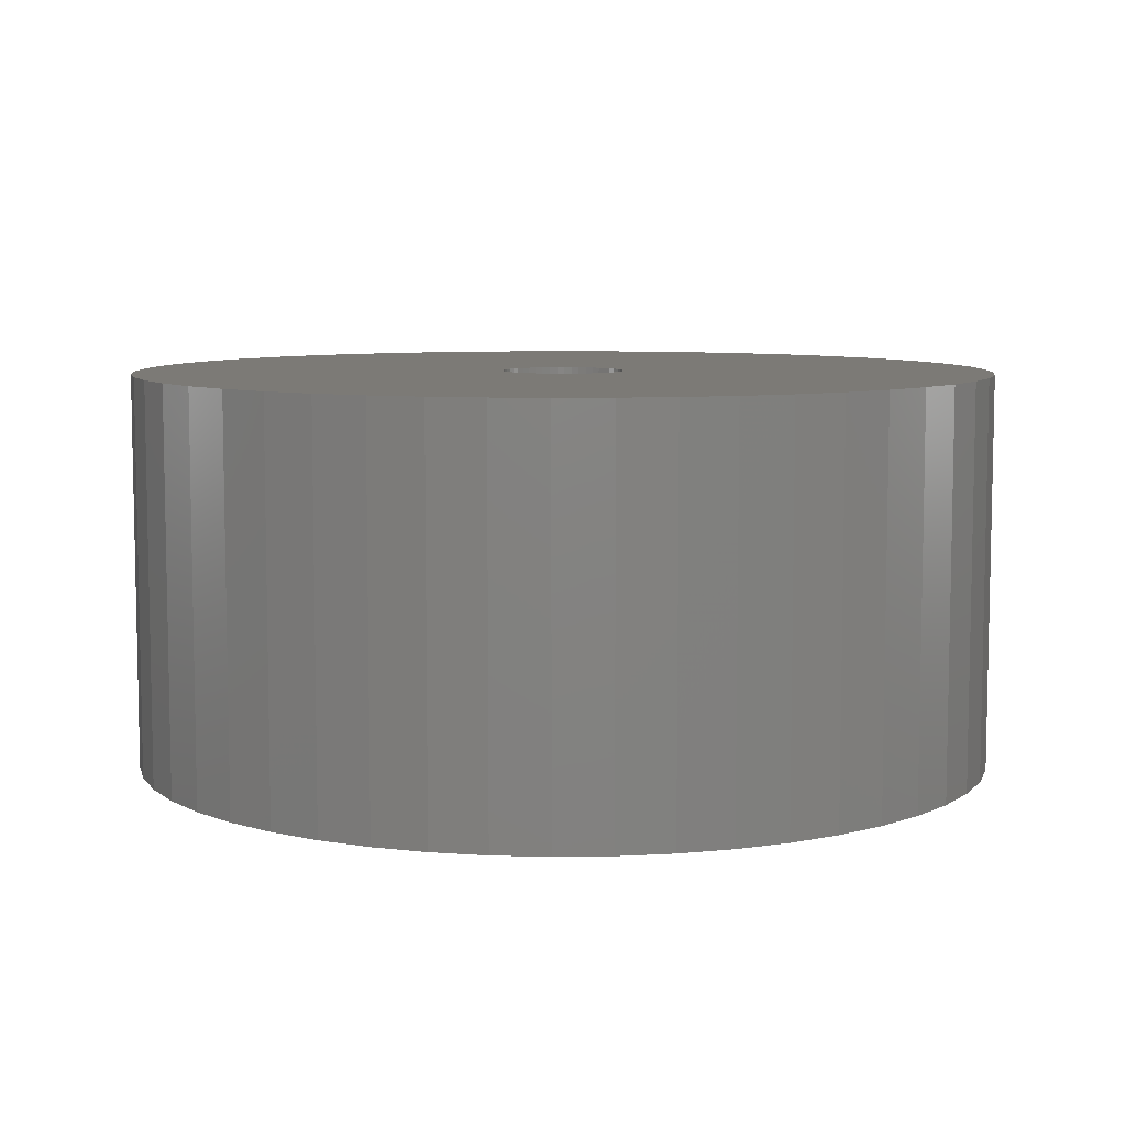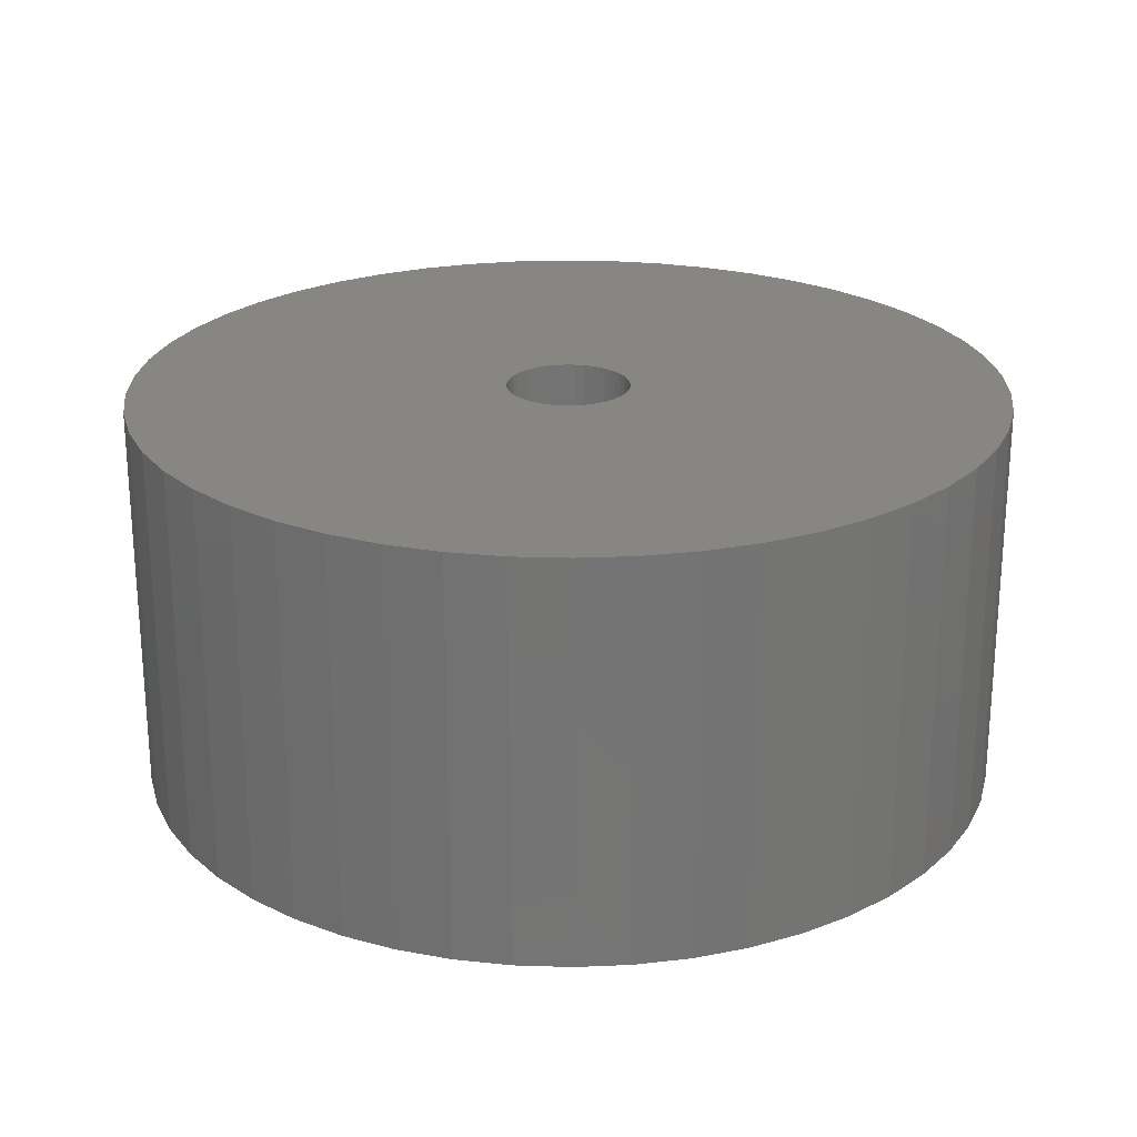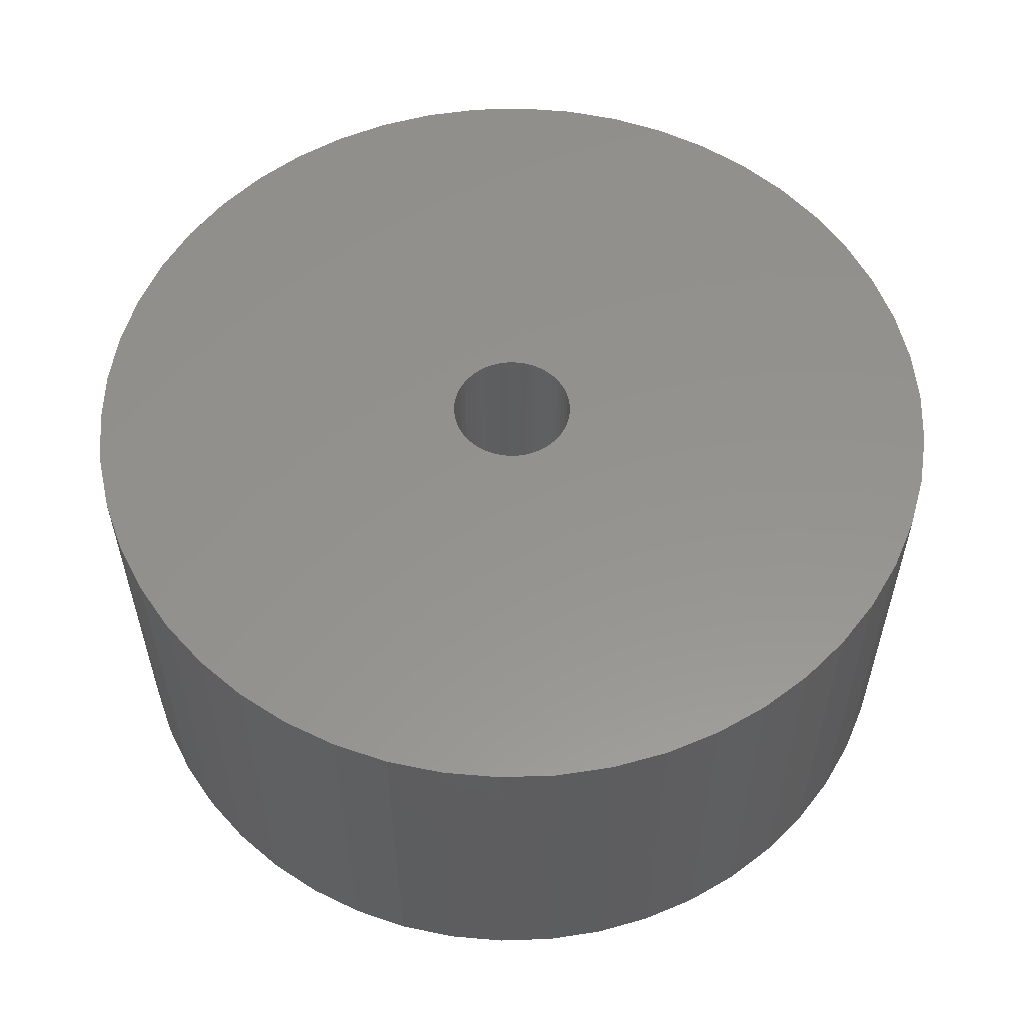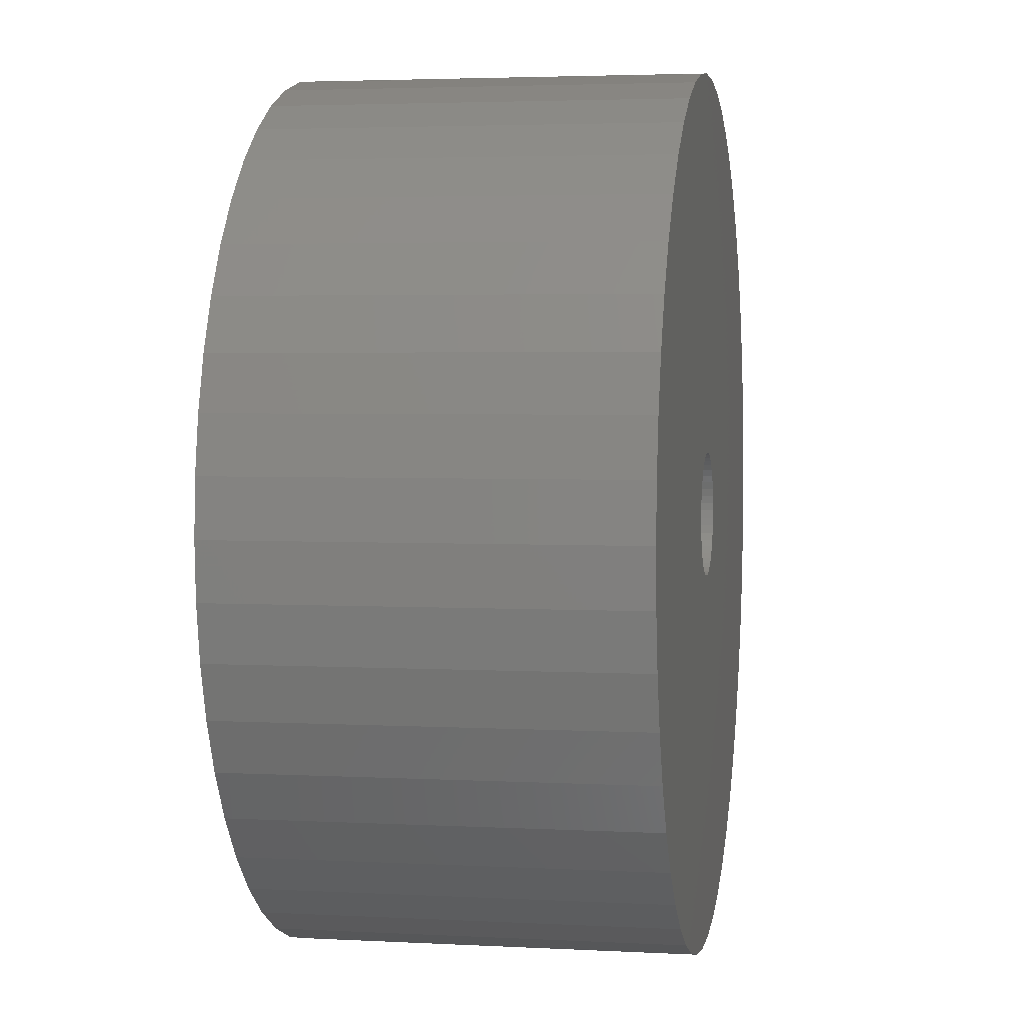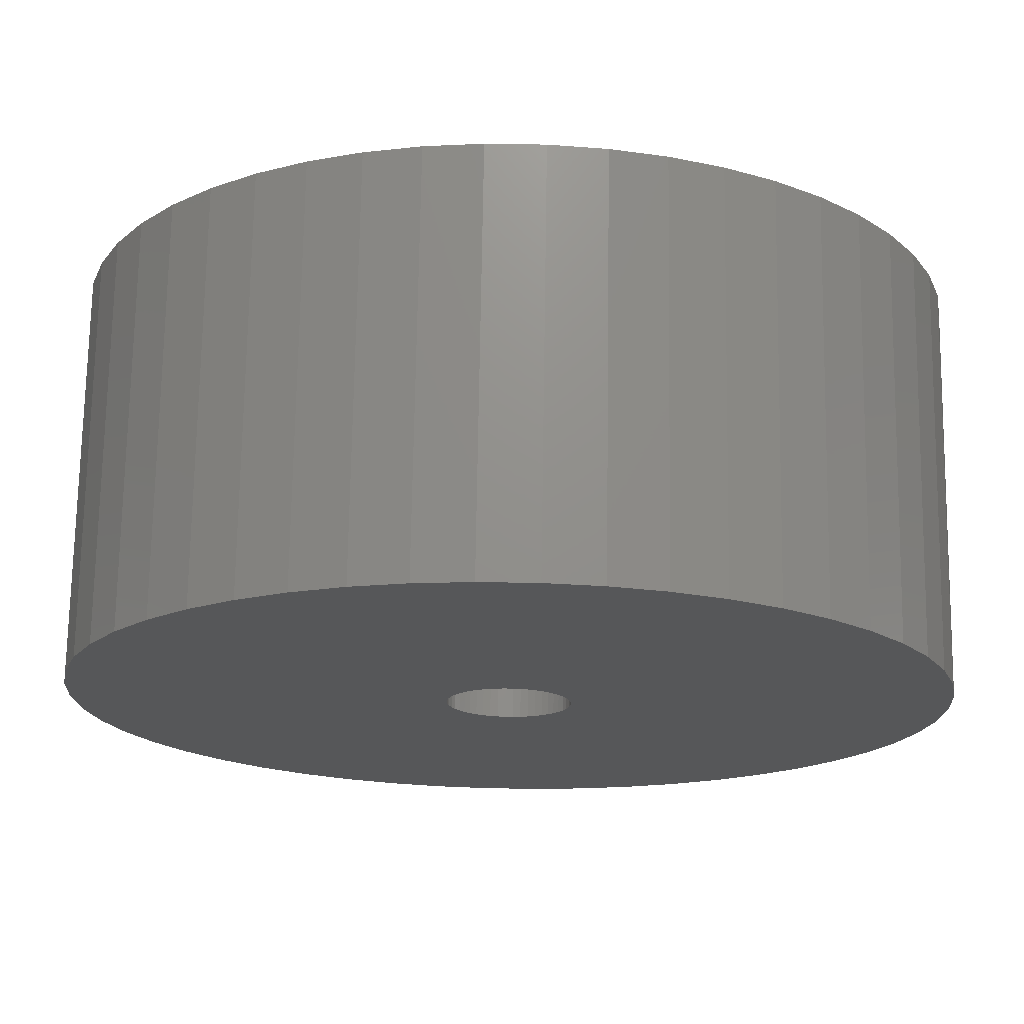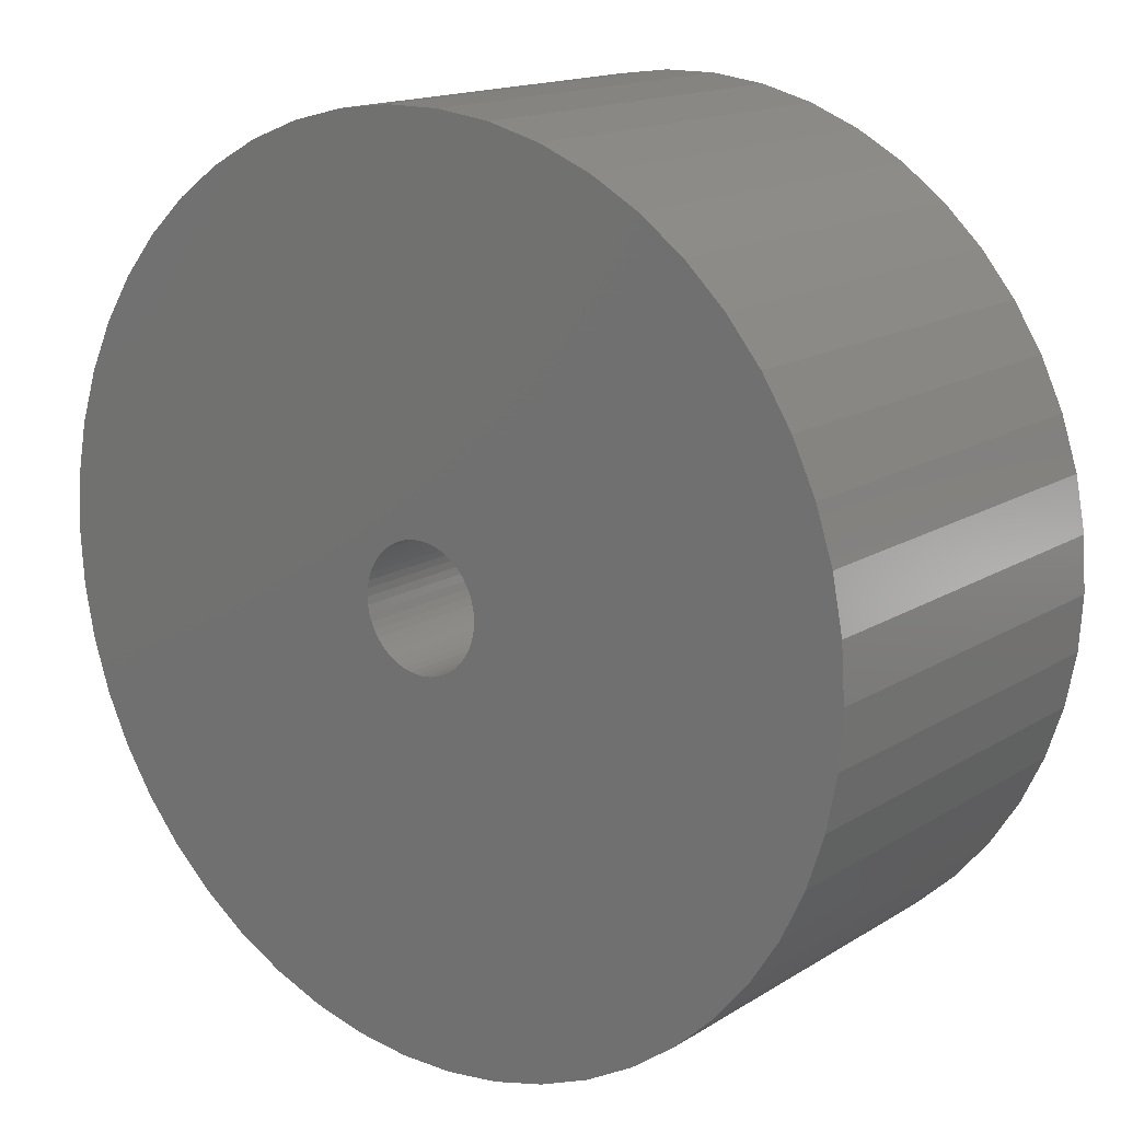
<metadata>
{"format":"stl","ext":"stl","renderer":"f3d","projection":"perspective","resolution":1024,"background":"white","views":[{"elev":7.6,"azim":33.7,"up":"+Z"},{"elev":23.5,"azim":75.1,"up":"+Z"},{"elev":56.4,"azim":-52.4,"up":"+Z"},{"elev":3.5,"azim":100.1,"up":"+Y"},{"elev":72.4,"azim":0.9,"up":"+Y"},{"elev":15.6,"azim":-141.9,"up":"+Y"}]}
</metadata>
<code>
# stl→obj: 200 verts, 400 faces
v 23 0 10.5
v 22.82 2.883 -10.5
v 22.82 2.883 10.5
v 23 0 -10.5
v -23 0 -10.5
v -22.82 2.883 10.5
v -22.82 2.883 -10.5
v -23 0 10.5
v 1.444 22.95 -10.5
v -1.444 22.95 10.5
v 1.444 22.95 10.5
v -1.444 22.95 -10.5
v -1.444 -22.95 -10.5
v 1.444 -22.95 10.5
v -1.444 -22.95 10.5
v 1.444 -22.95 -10.5
v 16.77 15.74 -10.5
v 14.66 17.72 10.5
v 16.77 15.74 10.5
v 14.66 17.72 -10.5
v -14.66 17.72 -10.5
v -16.77 15.74 10.5
v -14.66 17.72 10.5
v -16.77 15.74 -10.5
v -7.107 21.87 -10.5
v -9.793 20.81 10.5
v -7.107 21.87 10.5
v -9.793 20.81 -10.5
v 20.16 -11.08 10.5
v 21.38 -8.467 -10.5
v 21.38 -8.467 10.5
v 20.16 -11.08 -10.5
v 21.38 8.467 10.5
v 20.16 11.08 -10.5
v 20.16 11.08 10.5
v 21.38 8.467 -10.5
v 9.793 20.81 -10.5
v 7.107 21.87 10.5
v 9.793 20.81 10.5
v 7.107 21.87 -10.5
v 4.31 22.59 10.5
v 4.31 22.59 -10.5
v 12.32 19.42 -10.5
v 12.32 19.42 10.5
v -21.38 8.467 -10.5
v -20.16 11.08 10.5
v -20.16 11.08 -10.5
v -21.38 8.467 10.5
v -18.61 13.52 -10.5
v -18.61 13.52 10.5
v -22.28 5.72 -10.5
v -22.28 5.72 10.5
v -4.31 22.59 10.5
v -4.31 22.59 -10.5
v 4.31 -22.59 10.5
v 4.31 -22.59 -10.5
v 22.28 5.72 10.5
v 22.28 5.72 -10.5
v 18.61 13.52 10.5
v 18.61 13.52 -10.5
v 3.25 0 10.5
v 3.224 0.4073 10.5
v 22.82 -2.883 10.5
v 3.148 0.8082 10.5
v 3.224 -0.4073 10.5
v 3.022 1.196 10.5
v 22.28 -5.72 10.5
v 2.848 1.566 10.5
v 3.148 -0.8082 10.5
v 2.629 1.91 10.5
v 2.369 2.225 10.5
v 3.022 -1.196 10.5
v 2.072 2.504 10.5
v 1.741 2.744 10.5
v 2.848 -1.566 10.5
v 1.384 2.941 10.5
v 18.61 -13.52 10.5
v 1.004 3.091 10.5
v 2.629 -1.91 10.5
v 16.77 -15.74 10.5
v 0.609 3.192 10.5
v 0.2041 3.244 10.5
v -0.2041 3.244 10.5
v -0.609 3.192 10.5
v -1.004 3.091 10.5
v -1.384 2.941 10.5
v -1.741 2.744 10.5
v -12.32 19.42 10.5
v -2.072 2.504 10.5
v -2.369 2.225 10.5
v -2.629 1.91 10.5
v 2.369 -2.225 10.5
v 14.66 -17.72 10.5
v 2.072 -2.504 10.5
v 12.32 -19.42 10.5
v 1.741 -2.744 10.5
v 9.793 -20.81 10.5
v 1.384 -2.941 10.5
v 7.107 -21.87 10.5
v 1.004 -3.091 10.5
v 0.609 -3.192 10.5
v 0.2041 -3.244 10.5
v -0.2041 -3.244 10.5
v -0.609 -3.192 10.5
v -4.31 -22.59 10.5
v -1.004 -3.091 10.5
v -7.107 -21.87 10.5
v -1.384 -2.941 10.5
v -9.793 -20.81 10.5
v -1.741 -2.744 10.5
v -12.32 -19.42 10.5
v -2.072 -2.504 10.5
v -14.66 -17.72 10.5
v -2.369 -2.225 10.5
v -16.77 -15.74 10.5
v -2.629 -1.91 10.5
v -18.61 -13.52 10.5
v -2.848 -1.566 10.5
v -20.16 -11.08 10.5
v -3.022 -1.196 10.5
v -21.38 -8.467 10.5
v -3.148 -0.8082 10.5
v -22.28 -5.72 10.5
v -3.224 -0.4073 10.5
v -22.82 -2.883 10.5
v -3.25 0 10.5
v -2.848 1.566 10.5
v -3.022 1.196 10.5
v -3.148 0.8082 10.5
v -3.224 0.4073 10.5
v -12.32 19.42 -10.5
v 22.82 -2.883 -10.5
v 18.61 -13.52 -10.5
v 16.77 -15.74 -10.5
v -16.77 -15.74 -10.5
v -14.66 -17.72 -10.5
v -20.16 -11.08 -10.5
v -21.38 -8.467 -10.5
v -18.61 -13.52 -10.5
v 3.25 0 -10.5
v 3.224 -0.4073 -10.5
v 22.28 -5.72 -10.5
v 3.148 -0.8082 -10.5
v 3.224 0.4073 -10.5
v 3.022 -1.196 -10.5
v 2.848 -1.566 -10.5
v 3.148 0.8082 -10.5
v 2.629 -1.91 -10.5
v 2.369 -2.225 -10.5
v 14.66 -17.72 -10.5
v 3.022 1.196 -10.5
v 2.072 -2.504 -10.5
v 12.32 -19.42 -10.5
v 1.741 -2.744 -10.5
v 9.793 -20.81 -10.5
v 2.848 1.566 -10.5
v 1.384 -2.941 -10.5
v 7.107 -21.87 -10.5
v 1.004 -3.091 -10.5
v 2.629 1.91 -10.5
v 0.609 -3.192 -10.5
v 0.2041 -3.244 -10.5
v -0.2041 -3.244 -10.5
v -0.609 -3.192 -10.5
v -4.31 -22.59 -10.5
v -1.004 -3.091 -10.5
v -7.107 -21.87 -10.5
v -1.384 -2.941 -10.5
v -9.793 -20.81 -10.5
v -1.741 -2.744 -10.5
v -12.32 -19.42 -10.5
v -2.072 -2.504 -10.5
v -2.369 -2.225 -10.5
v -2.629 -1.91 -10.5
v 2.369 2.225 -10.5
v 2.072 2.504 -10.5
v 1.741 2.744 -10.5
v 1.384 2.941 -10.5
v 1.004 3.091 -10.5
v 0.609 3.192 -10.5
v 0.2041 3.244 -10.5
v -0.2041 3.244 -10.5
v -0.609 3.192 -10.5
v -1.004 3.091 -10.5
v -1.384 2.941 -10.5
v -1.741 2.744 -10.5
v -2.072 2.504 -10.5
v -2.369 2.225 -10.5
v -2.629 1.91 -10.5
v -2.848 1.566 -10.5
v -3.022 1.196 -10.5
v -3.148 0.8082 -10.5
v -3.224 0.4073 -10.5
v -3.25 0 -10.5
v -2.848 -1.566 -10.5
v -3.022 -1.196 -10.5
v -3.148 -0.8082 -10.5
v -22.28 -5.72 -10.5
v -3.224 -0.4073 -10.5
v -22.82 -2.883 -10.5
f 1 2 3
f 2 1 4
f 5 6 7
f 6 5 8
f 9 10 11
f 10 9 12
f 13 14 15
f 14 13 16
f 17 18 19
f 18 17 20
f 21 22 23
f 22 21 24
f 25 26 27
f 26 25 28
f 29 30 31
f 30 29 32
f 33 34 35
f 34 33 36
f 37 38 39
f 38 37 40
f 40 41 38
f 41 40 42
f 43 39 44
f 39 43 37
f 45 46 47
f 46 45 48
f 49 22 24
f 22 49 50
f 51 48 45
f 48 51 52
f 12 53 10
f 53 12 54
f 16 55 14
f 55 16 56
f 57 36 33
f 36 57 58
f 3 58 57
f 58 3 2
f 59 17 19
f 17 59 60
f 35 60 59
f 60 35 34
f 42 11 41
f 11 42 9
f 20 44 18
f 44 20 43
f 47 50 49
f 50 47 46
f 7 52 51
f 52 7 6
f 61 1 3
f 62 3 57
f 1 61 63
f 64 57 33
f 65 63 61
f 66 33 35
f 63 65 67
f 68 35 59
f 69 67 65
f 70 59 19
f 67 69 31
f 71 19 18
f 72 31 69
f 73 18 44
f 31 72 29
f 74 44 39
f 75 29 72
f 76 39 38
f 29 75 77
f 78 38 41
f 79 77 75
f 77 79 80
f 3 62 61
f 57 64 62
f 33 66 64
f 35 68 66
f 59 70 68
f 19 71 70
f 18 73 71
f 44 74 73
f 81 41 11
f 39 76 74
f 38 78 76
f 41 81 78
f 11 82 81
f 11 83 82
f 10 83 11
f 83 10 84
f 53 84 10
f 84 53 85
f 27 85 53
f 85 27 86
f 26 86 27
f 86 26 87
f 88 87 26
f 87 88 89
f 23 89 88
f 89 23 90
f 90 22 91
f 22 90 23
f 92 80 79
f 80 92 93
f 94 93 92
f 93 94 95
f 96 95 94
f 95 96 97
f 98 97 96
f 97 98 99
f 100 99 98
f 99 100 55
f 101 55 100
f 55 101 14
f 102 14 101
f 103 14 102
f 15 103 104
f 105 104 106
f 107 106 108
f 103 15 14
f 109 108 110
f 111 110 112
f 113 112 114
f 115 114 116
f 117 116 118
f 119 118 120
f 121 120 122
f 123 122 124
f 104 105 15
f 125 124 126
f 50 91 22
f 91 50 127
f 106 107 105
f 46 127 50
f 108 109 107
f 127 46 128
f 110 111 109
f 48 128 46
f 112 113 111
f 128 48 129
f 114 115 113
f 52 129 48
f 116 117 115
f 129 52 130
f 118 119 117
f 6 130 52
f 120 121 119
f 130 6 126
f 122 123 121
f 8 126 6
f 124 125 123
f 126 8 125
f 28 88 26
f 88 28 131
f 131 23 88
f 23 131 21
f 54 27 53
f 27 54 25
f 63 4 1
f 4 63 132
f 80 133 77
f 133 80 134
f 135 113 115
f 113 135 136
f 137 121 138
f 121 137 119
f 135 117 139
f 117 135 115
f 140 4 132
f 141 132 142
f 4 140 2
f 143 142 30
f 144 2 140
f 145 30 32
f 2 144 58
f 146 32 133
f 147 58 144
f 148 133 134
f 58 147 36
f 149 134 150
f 151 36 147
f 152 150 153
f 36 151 34
f 154 153 155
f 156 34 151
f 157 155 158
f 34 156 60
f 159 158 56
f 160 60 156
f 60 160 17
f 132 141 140
f 142 143 141
f 30 145 143
f 32 146 145
f 133 148 146
f 134 149 148
f 150 152 149
f 153 154 152
f 161 56 16
f 155 157 154
f 158 159 157
f 56 161 159
f 16 162 161
f 16 163 162
f 13 163 16
f 163 13 164
f 165 164 13
f 164 165 166
f 167 166 165
f 166 167 168
f 169 168 167
f 168 169 170
f 171 170 169
f 170 171 172
f 136 172 171
f 172 136 173
f 173 135 174
f 135 173 136
f 175 17 160
f 17 175 20
f 176 20 175
f 20 176 43
f 177 43 176
f 43 177 37
f 178 37 177
f 37 178 40
f 179 40 178
f 40 179 42
f 180 42 179
f 42 180 9
f 181 9 180
f 182 9 181
f 12 182 183
f 54 183 184
f 25 184 185
f 182 12 9
f 28 185 186
f 131 186 187
f 21 187 188
f 24 188 189
f 49 189 190
f 47 190 191
f 45 191 192
f 51 192 193
f 183 54 12
f 7 193 194
f 139 174 135
f 174 139 195
f 184 25 54
f 137 195 139
f 185 28 25
f 195 137 196
f 186 131 28
f 138 196 137
f 187 21 131
f 196 138 197
f 188 24 21
f 198 197 138
f 189 49 24
f 197 198 199
f 190 47 49
f 200 199 198
f 191 45 47
f 199 200 194
f 192 51 45
f 5 194 200
f 193 7 51
f 194 5 7
f 155 95 97
f 95 155 153
f 31 142 67
f 142 31 30
f 77 32 29
f 32 77 133
f 138 123 198
f 123 138 121
f 150 80 93
f 80 150 134
f 158 97 99
f 97 158 155
f 56 99 55
f 99 56 158
f 67 132 63
f 132 67 142
f 165 15 105
f 15 165 13
f 136 111 113
f 111 136 171
f 139 119 137
f 119 139 117
f 198 125 200
f 125 198 123
f 200 8 5
f 8 200 125
f 153 93 95
f 93 153 150
f 167 105 107
f 105 167 165
f 169 107 109
f 107 169 167
f 171 109 111
f 109 171 169
f 151 68 156
f 68 151 66
f 129 191 128
f 191 129 192
f 156 70 160
f 70 156 68
f 179 76 78
f 76 179 178
f 185 85 86
f 85 185 184
f 128 190 127
f 190 128 191
f 143 65 141
f 65 143 69
f 177 73 74
f 73 177 176
f 130 192 129
f 192 130 193
f 91 188 90
f 188 91 189
f 186 86 87
f 86 186 185
f 183 83 84
f 83 183 182
f 140 62 144
f 62 140 61
f 145 69 143
f 69 145 72
f 152 96 94
f 96 152 154
f 144 64 147
f 64 144 62
f 147 66 151
f 66 147 64
f 176 71 73
f 71 176 175
f 182 82 83
f 82 182 181
f 180 78 81
f 78 180 179
f 178 74 76
f 74 178 177
f 126 193 130
f 193 126 194
f 127 189 91
f 189 127 190
f 184 84 85
f 84 184 183
f 187 87 89
f 87 187 186
f 188 89 90
f 89 188 187
f 141 61 140
f 61 141 65
f 148 75 146
f 75 148 79
f 162 103 102
f 103 162 163
f 120 197 122
f 197 120 196
f 118 196 120
f 196 118 195
f 161 102 101
f 102 161 162
f 160 71 175
f 71 160 70
f 181 81 82
f 81 181 180
f 159 101 100
f 101 159 161
f 154 98 96
f 98 154 157
f 157 100 98
f 100 157 159
f 149 94 92
f 94 149 152
f 146 72 145
f 72 146 75
f 170 112 110
f 112 170 172
f 164 106 104
f 106 164 166
f 114 174 116
f 174 114 173
f 172 114 112
f 114 172 173
f 122 199 124
f 199 122 197
f 124 194 126
f 194 124 199
f 149 79 148
f 79 149 92
f 168 110 108
f 110 168 170
f 163 104 103
f 104 163 164
f 116 195 118
f 195 116 174
f 166 108 106
f 108 166 168

</code>
